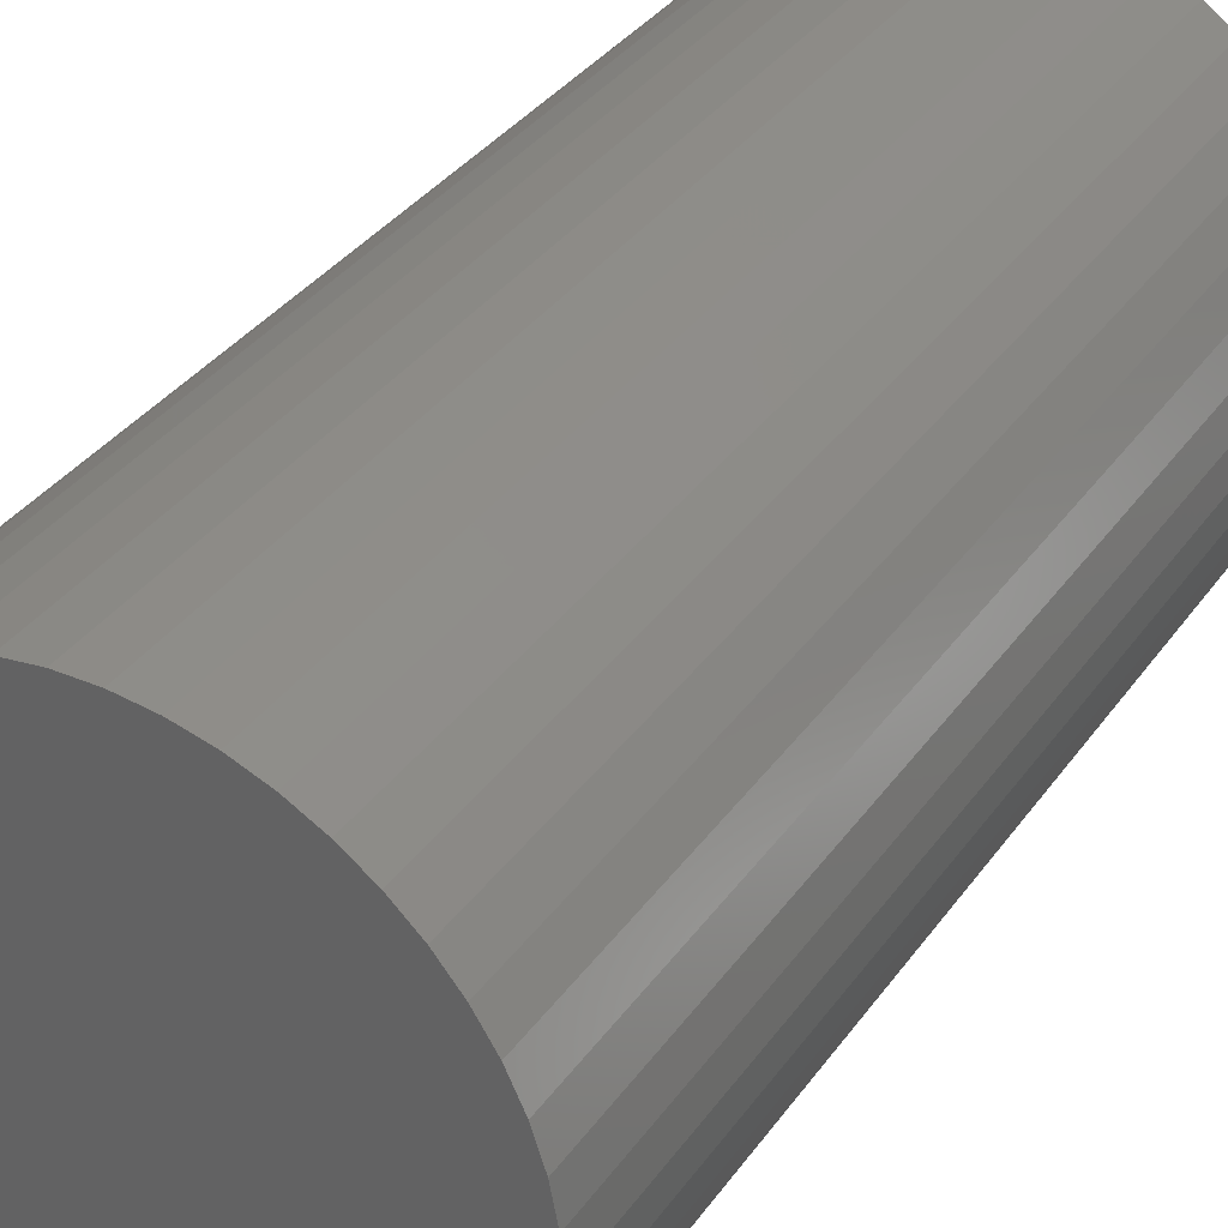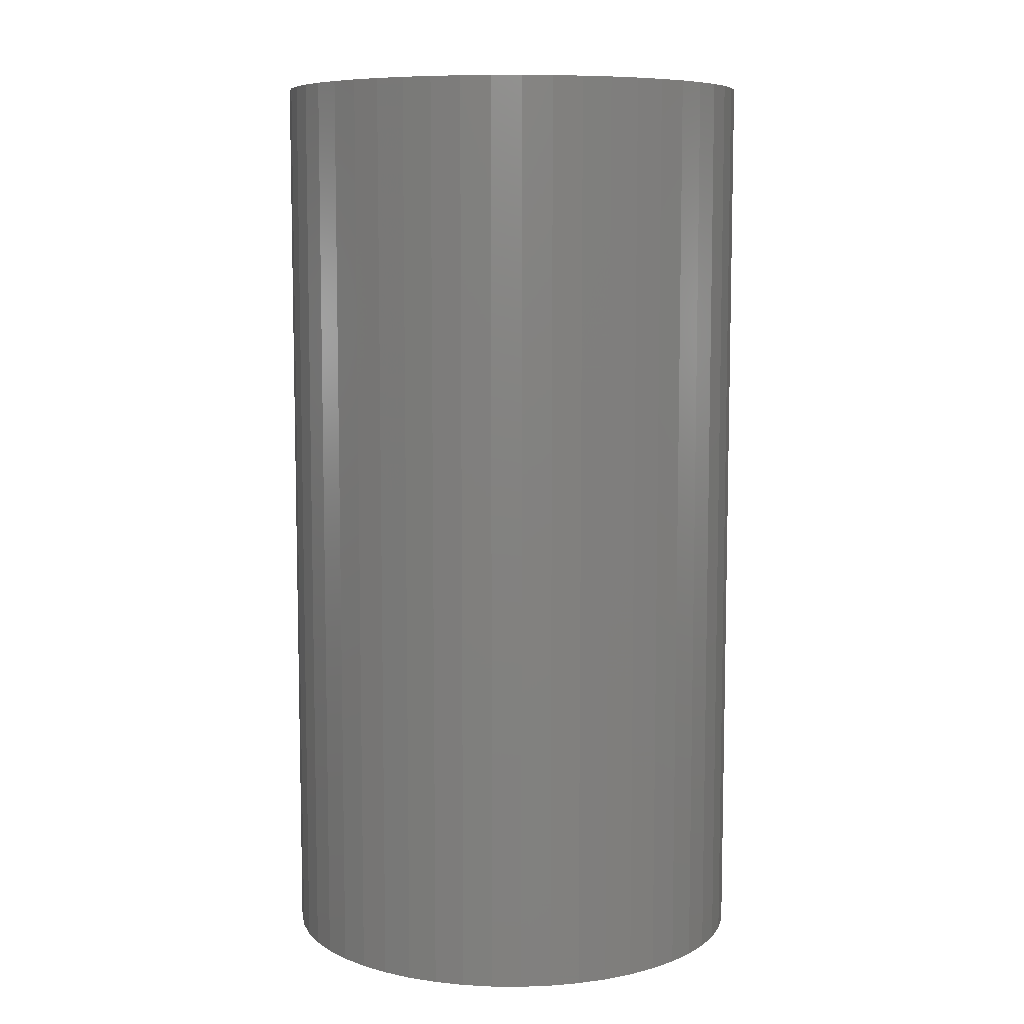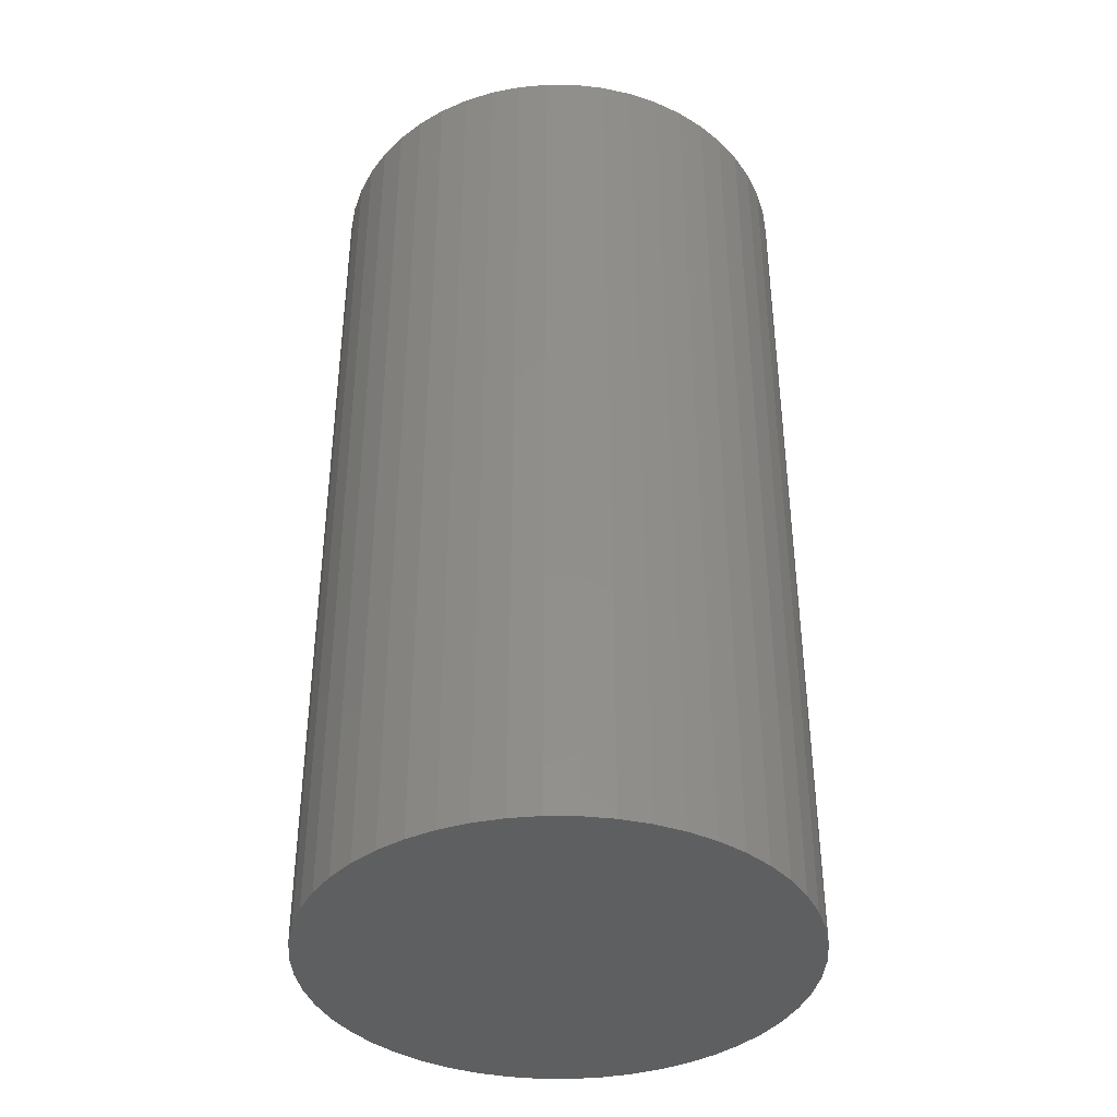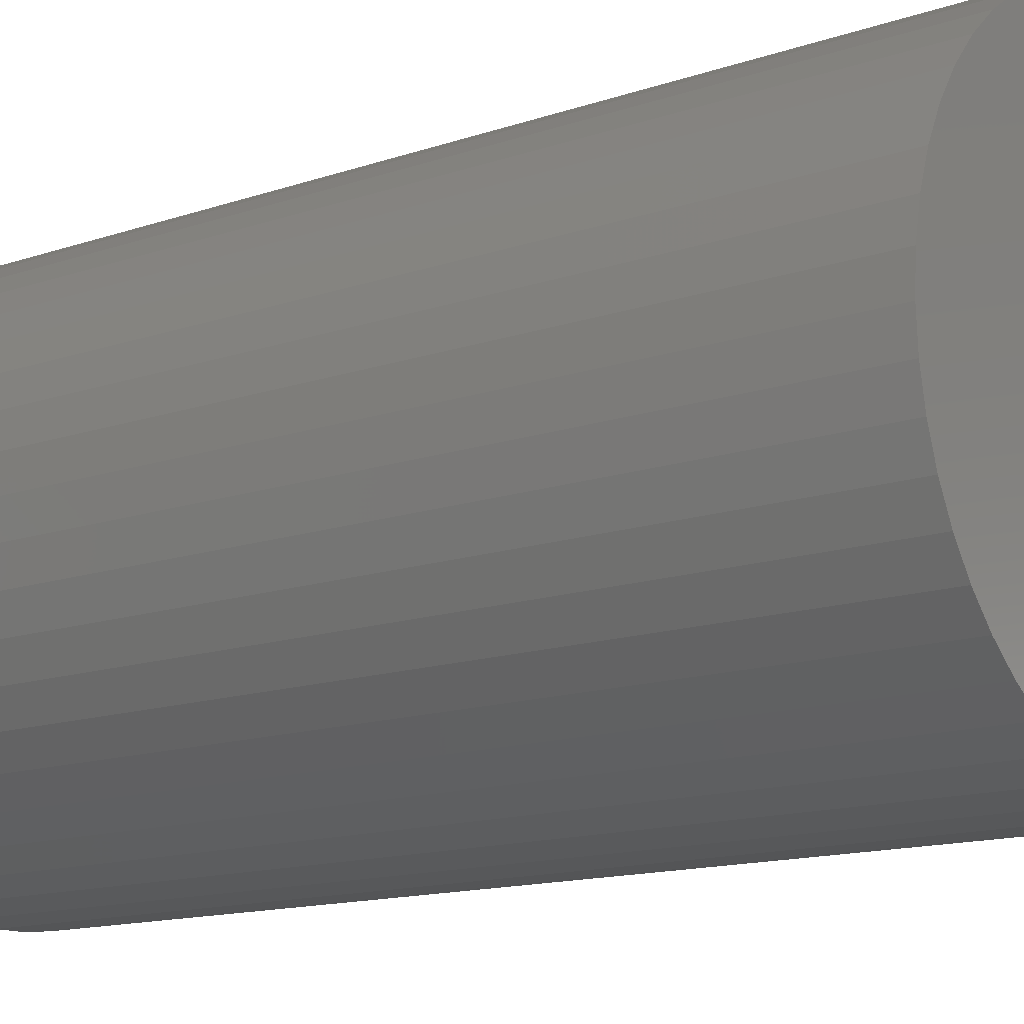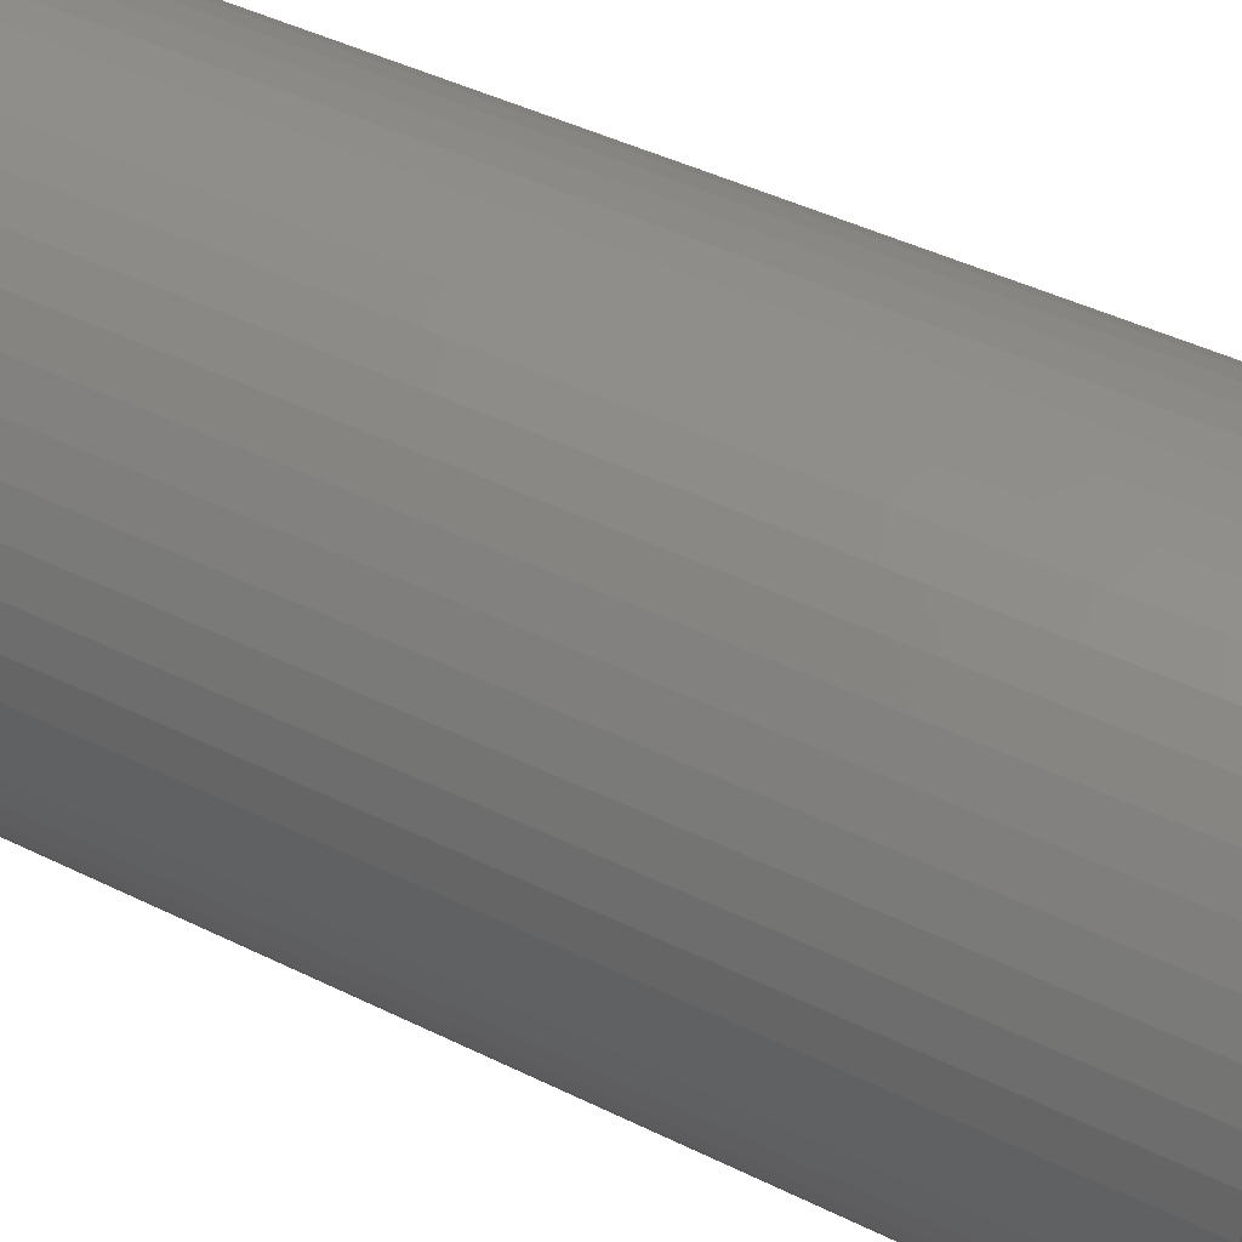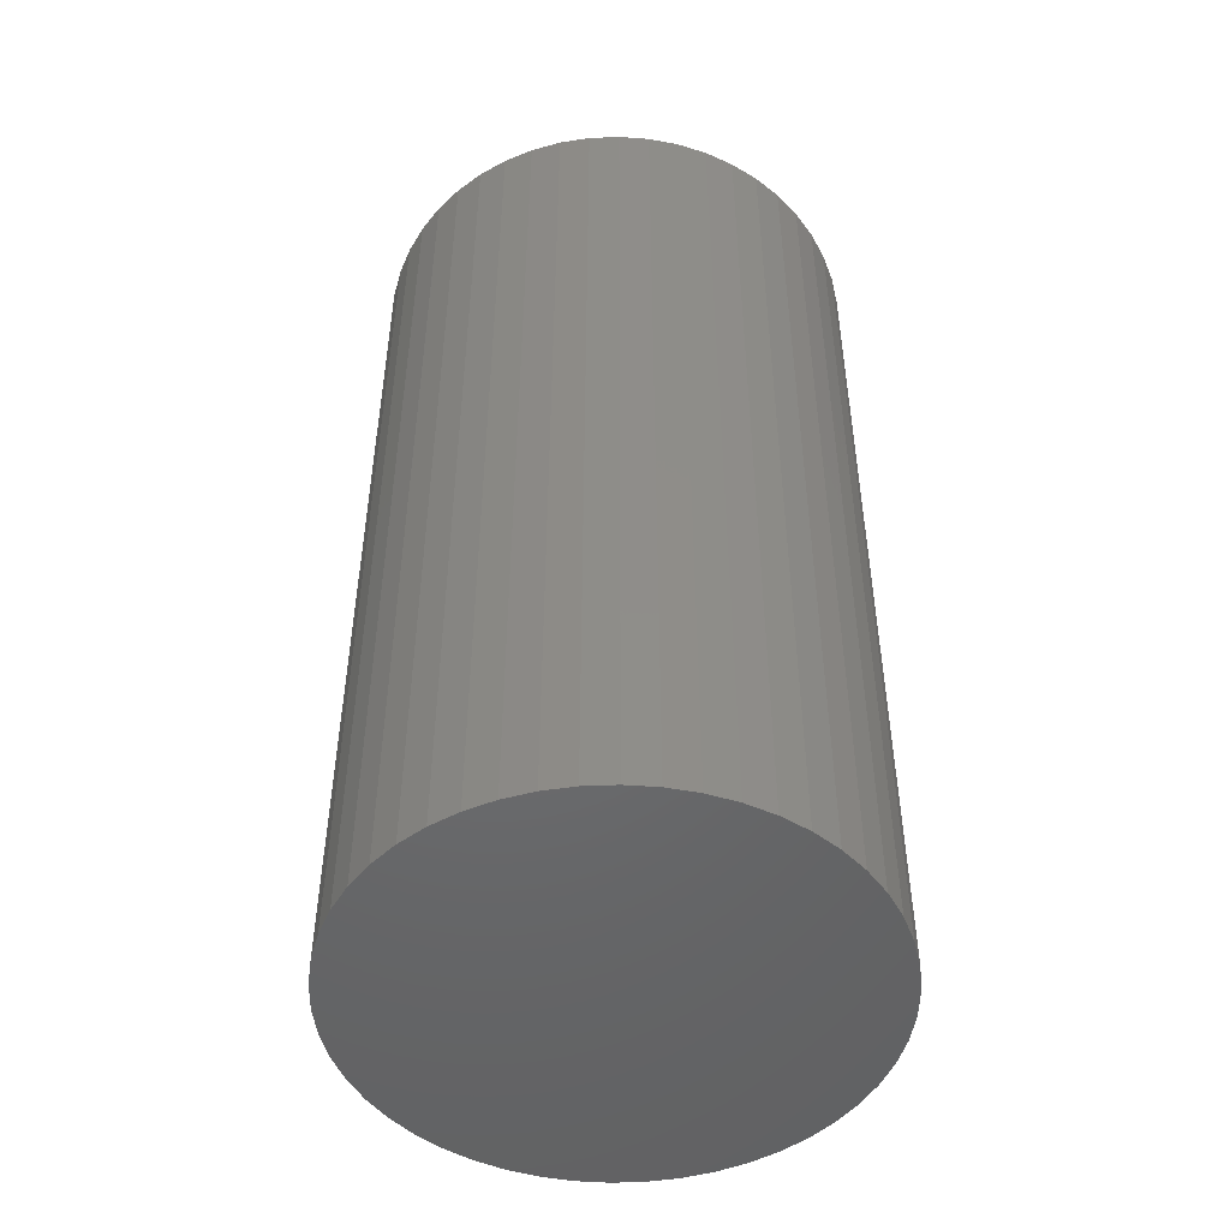
<metadata>
{"format":"stl","ext":"stl","renderer":"f3d","projection":"perspective","resolution":1024,"background":"white","views":[{"elev":34.3,"azim":-150.1,"up":"+Y"},{"elev":8.1,"azim":-56.3,"up":"+Z"},{"elev":-39.0,"azim":121.7,"up":"+Z"},{"elev":-13.1,"azim":-50.9,"up":"+Y"},{"elev":44.1,"azim":120.0,"up":"+Y"},{"elev":-48.9,"azim":31.4,"up":"+Z"}]}
</metadata>
<code>
# stl→obj: 100 verts, 196 faces
v 6.25 0 12
v 6.201 0.7833 -12
v 6.201 0.7833 12
v 6.25 0 -12
v -6.25 0 -12
v -6.201 0.7833 12
v -6.201 0.7833 -12
v -6.25 0 12
v 0.3924 6.238 -12
v -0.3924 6.238 12
v 0.3924 6.238 12
v -0.3924 6.238 -12
v 6.201 -0.7833 12
v 6.054 1.554 12
v 6.054 -1.554 12
v 5.811 2.301 12
v 5.811 -2.301 12
v 5.477 3.011 12
v 5.477 -3.011 12
v 5.056 3.674 12
v 5.056 -3.674 12
v 4.556 4.278 12
v 4.556 -4.278 12
v 3.984 4.816 12
v 3.984 -4.816 12
v 3.349 5.277 12
v 3.349 -5.277 12
v 2.661 5.655 12
v 2.661 -5.655 12
v 1.931 5.944 12
v 1.931 -5.944 12
v 1.171 6.139 12
v 1.171 -6.139 12
v 0.3924 -6.238 12
v -0.3924 -6.238 12
v -1.171 6.139 12
v -1.171 -6.139 12
v -1.931 5.944 12
v -1.931 -5.944 12
v -2.661 5.655 12
v -2.661 -5.655 12
v -3.349 5.277 12
v -3.349 -5.277 12
v -3.984 4.816 12
v -3.984 -4.816 12
v -4.556 4.278 12
v -4.556 -4.278 12
v -5.056 3.674 12
v -5.056 -3.674 12
v -5.477 3.011 12
v -5.477 -3.011 12
v -5.811 2.301 12
v -5.811 -2.301 12
v -6.054 1.554 12
v -6.054 -1.554 12
v -6.201 -0.7833 12
v 4.556 4.278 -12
v 3.984 4.816 -12
v -3.984 4.816 -12
v -4.556 4.278 -12
v -1.931 5.944 -12
v -2.661 5.655 -12
v 5.811 -2.301 -12
v 5.477 -3.011 -12
v 5.477 3.011 -12
v 5.811 2.301 -12
v 5.056 3.674 -12
v 1.931 5.944 -12
v 1.171 6.139 -12
v 3.349 5.277 -12
v 2.661 5.655 -12
v -5.811 2.301 -12
v -5.477 3.011 -12
v -5.056 3.674 -12
v -3.349 5.277 -12
v -1.171 6.139 -12
v 6.054 -1.554 -12
v 6.201 -0.7833 -12
v 6.054 1.554 -12
v 5.056 -3.674 -12
v 4.556 -4.278 -12
v 3.984 -4.816 -12
v 3.349 -5.277 -12
v 2.661 -5.655 -12
v 1.931 -5.944 -12
v 1.171 -6.139 -12
v 0.3924 -6.238 -12
v -0.3924 -6.238 -12
v -1.171 -6.139 -12
v -1.931 -5.944 -12
v -2.661 -5.655 -12
v -3.349 -5.277 -12
v -3.984 -4.816 -12
v -4.556 -4.278 -12
v -5.056 -3.674 -12
v -5.477 -3.011 -12
v -5.811 -2.301 -12
v -6.054 -1.554 -12
v -6.054 1.554 -12
v -6.201 -0.7833 -12
f 1 2 3
f 2 1 4
f 5 6 7
f 6 5 8
f 9 10 11
f 10 9 12
f 3 13 1
f 14 13 3
f 14 15 13
f 16 15 14
f 16 17 15
f 18 17 16
f 18 19 17
f 20 19 18
f 20 21 19
f 22 21 20
f 22 23 21
f 24 23 22
f 24 25 23
f 26 25 24
f 26 27 25
f 28 27 26
f 28 29 27
f 30 29 28
f 30 31 29
f 32 31 30
f 32 33 31
f 11 33 32
f 11 34 33
f 10 34 11
f 10 35 34
f 36 35 10
f 36 37 35
f 38 37 36
f 38 39 37
f 40 39 38
f 40 41 39
f 42 41 40
f 42 43 41
f 44 43 42
f 44 45 43
f 46 45 44
f 46 47 45
f 48 47 46
f 48 49 47
f 50 49 48
f 50 51 49
f 52 51 50
f 52 53 51
f 54 53 52
f 54 55 53
f 6 55 54
f 6 56 55
f 56 6 8
f 57 24 22
f 24 57 58
f 59 46 44
f 46 59 60
f 61 40 38
f 40 61 62
f 19 63 17
f 63 19 64
f 16 65 18
f 65 16 66
f 18 67 20
f 67 18 65
f 68 32 30
f 32 68 69
f 70 28 26
f 28 70 71
f 72 50 73
f 50 72 52
f 74 46 60
f 46 74 48
f 62 42 40
f 42 62 75
f 12 36 10
f 36 12 76
f 17 77 15
f 77 17 63
f 78 2 4
f 77 2 78
f 77 79 2
f 63 79 77
f 63 66 79
f 64 66 63
f 64 65 66
f 80 65 64
f 80 67 65
f 81 67 80
f 81 57 67
f 82 57 81
f 82 58 57
f 83 58 82
f 83 70 58
f 84 70 83
f 84 71 70
f 85 71 84
f 85 68 71
f 86 68 85
f 86 69 68
f 87 69 86
f 87 9 69
f 88 9 87
f 88 12 9
f 89 12 88
f 89 76 12
f 90 76 89
f 90 61 76
f 91 61 90
f 91 62 61
f 92 62 91
f 92 75 62
f 93 75 92
f 93 59 75
f 94 59 93
f 94 60 59
f 95 60 94
f 95 74 60
f 96 74 95
f 96 73 74
f 97 73 96
f 97 72 73
f 98 72 97
f 98 99 72
f 100 99 98
f 100 7 99
f 7 100 5
f 85 29 31
f 29 85 84
f 3 79 14
f 79 3 2
f 71 30 28
f 30 71 68
f 58 26 24
f 26 58 70
f 99 52 72
f 52 99 54
f 13 4 1
f 4 13 78
f 96 53 97
f 53 96 51
f 88 34 35
f 34 88 87
f 14 66 16
f 66 14 79
f 20 57 22
f 57 20 67
f 69 11 32
f 11 69 9
f 73 48 74
f 48 73 50
f 7 54 99
f 54 7 6
f 75 44 42
f 44 75 59
f 76 38 36
f 38 76 61
f 23 80 21
f 80 23 81
f 84 27 29
f 27 84 83
f 15 78 13
f 78 15 77
f 97 55 98
f 55 97 53
f 98 56 100
f 56 98 55
f 100 8 5
f 8 100 56
f 86 31 33
f 31 86 85
f 87 33 34
f 33 87 86
f 21 64 19
f 64 21 80
f 89 35 37
f 35 89 88
f 91 39 41
f 39 91 90
f 92 41 43
f 41 92 91
f 94 49 95
f 49 94 47
f 94 45 47
f 45 94 93
f 82 23 25
f 23 82 81
f 83 25 27
f 25 83 82
f 93 43 45
f 43 93 92
f 90 37 39
f 37 90 89
f 95 51 96
f 51 95 49

</code>
